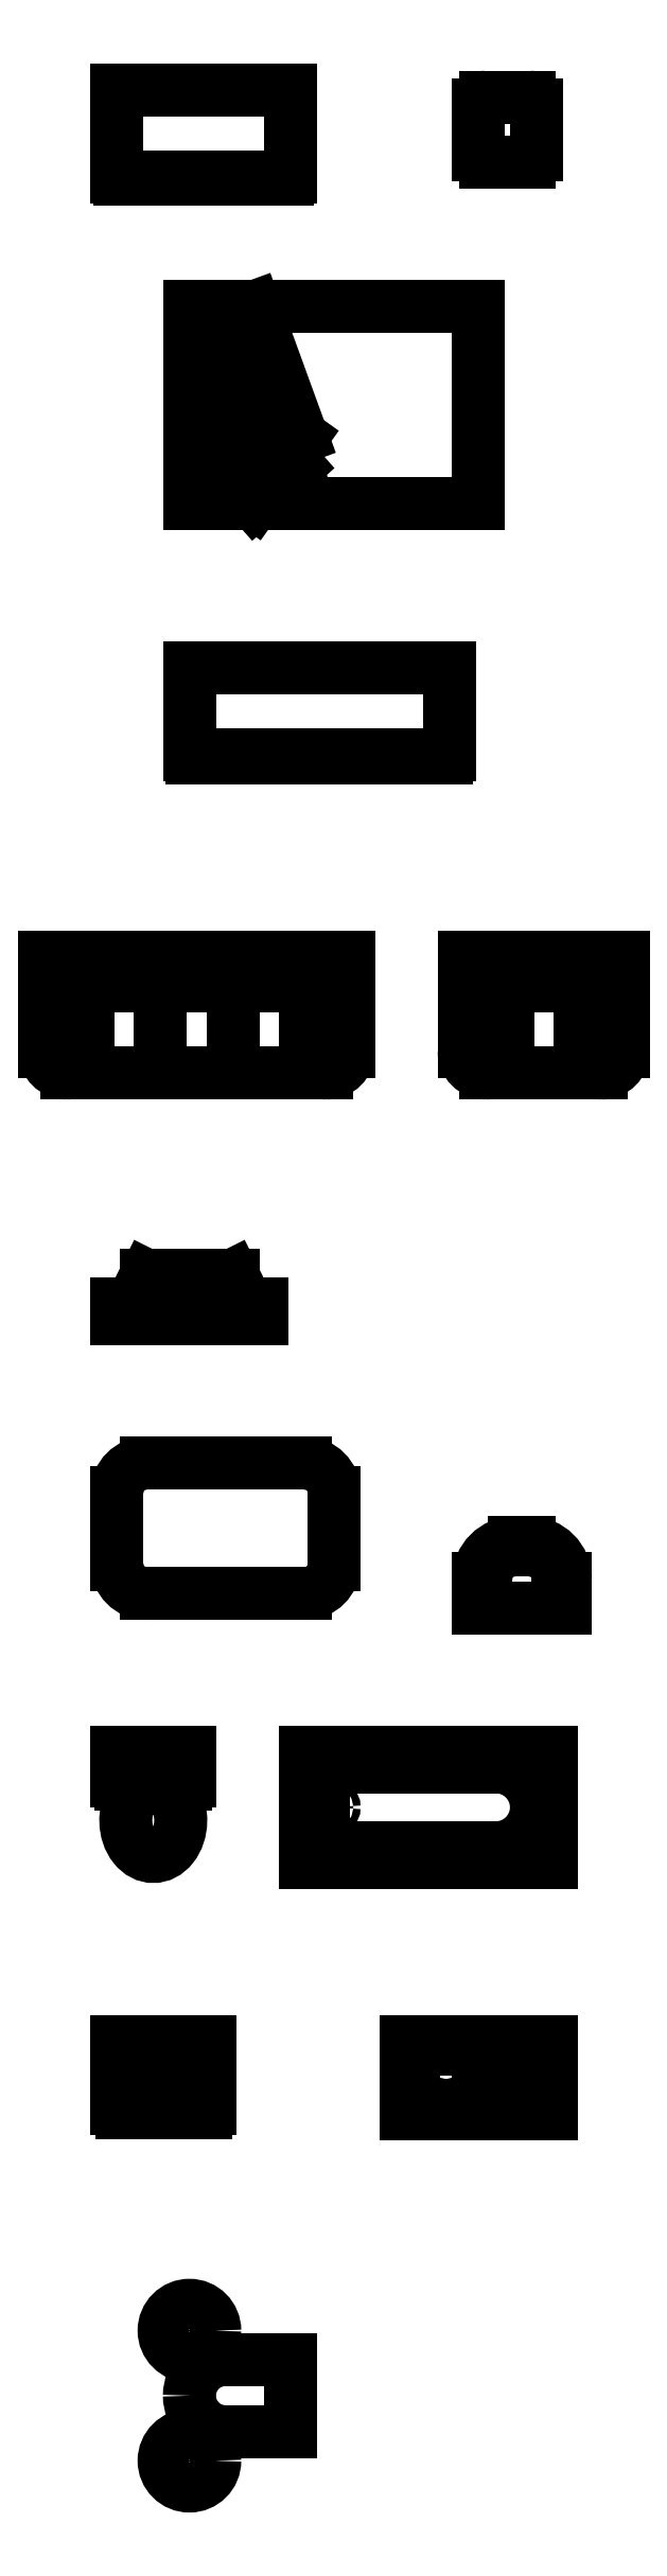
<metadata>
{"format":"dxf","ext":"dxf","renderer":"ezdxf+matplotlib","layout":"modelspace","background":"white","min_lineweight":24,"dpi":150}
</metadata>
<code>
0
SECTION
2
ENTITIES
0
INSERT
8
0
2
DRESSER
10
-1300
20
12260
30
0
41
1
42
1
43
0
50
0
70
1
71
1
44
0
45
0
0
INSERT
8
0
2
BEDSIDE TABLE
10
1400
20
12210
30
0
41
1
42
1
43
0
50
0
70
1
71
1
44
0
45
0
0
INSERT
8
0
2
DOUBLE BED
10
-800
20
10760
30
0
41
1
42
1
43
0
50
0
70
1
71
1
44
0
45
0
0
INSERT
8
0
2
WARDROBE
10
-800
20
8260
30
0
41
1
42
1
43
0
50
0
70
1
71
1
44
0
45
0
0
INSERT
8
0
2
SOFA
10
-1800
20
6260
30
0
41
1
42
1
43
0
50
0
70
1
71
1
44
0
45
0
0
INSERT
8
0
2
LOUNGER
10
1100
20
6260
30
0
41
1
42
1
43
0
50
0
70
1
71
1
44
0
45
0
0
INSERT
8
0
2
TV
10
-1300
20
3860
30
0
41
1
42
1
43
0
50
0
70
1
71
1
44
0
45
0
0
INSERT
8
0
2
COFFEE TABLE
10
1200
20
3960
30
0
41
1
42
1
43
0
50
0
70
1
71
1
44
0
45
0
0
INSERT
8
0
2
TABLE
10
-550
20
2760
30
0
41
1
42
1
43
0
50
0
70
1
71
1
44
0
45
0
0
INSERT
8
0
2
CHAIR
10
1500
20
2210
30
0
41
1
42
1
43
0
50
0
70
1
71
1
44
0
45
0
0
INSERT
8
0
2
TOILET
10
-1050
20
760
30
0
41
1
42
1
43
0
50
0
70
1
71
1
44
0
45
0
0
INSERT
8
0
2
BATH
10
0
20
760
30
0
41
1
42
1
43
0
50
0
70
1
71
1
44
0
45
0
0
INSERT
8
0
2
SINK
10
-1300
20
-1240
30
0
41
1
42
1
43
0
50
0
70
1
71
1
44
0
45
0
0
INSERT
8
0
2
KITCHEN SINK
10
700
20
-1240
30
0
41
1
42
1
43
0
50
0
70
1
71
1
44
0
45
0
0
INSERT
8
0
2
BREAKFAST BAR
10
-800
20
-3240
30
0
41
1
42
1
43
0
50
0
70
1
71
1
44
0
45
0
0
ENDSEC
0
EOF

</code>
